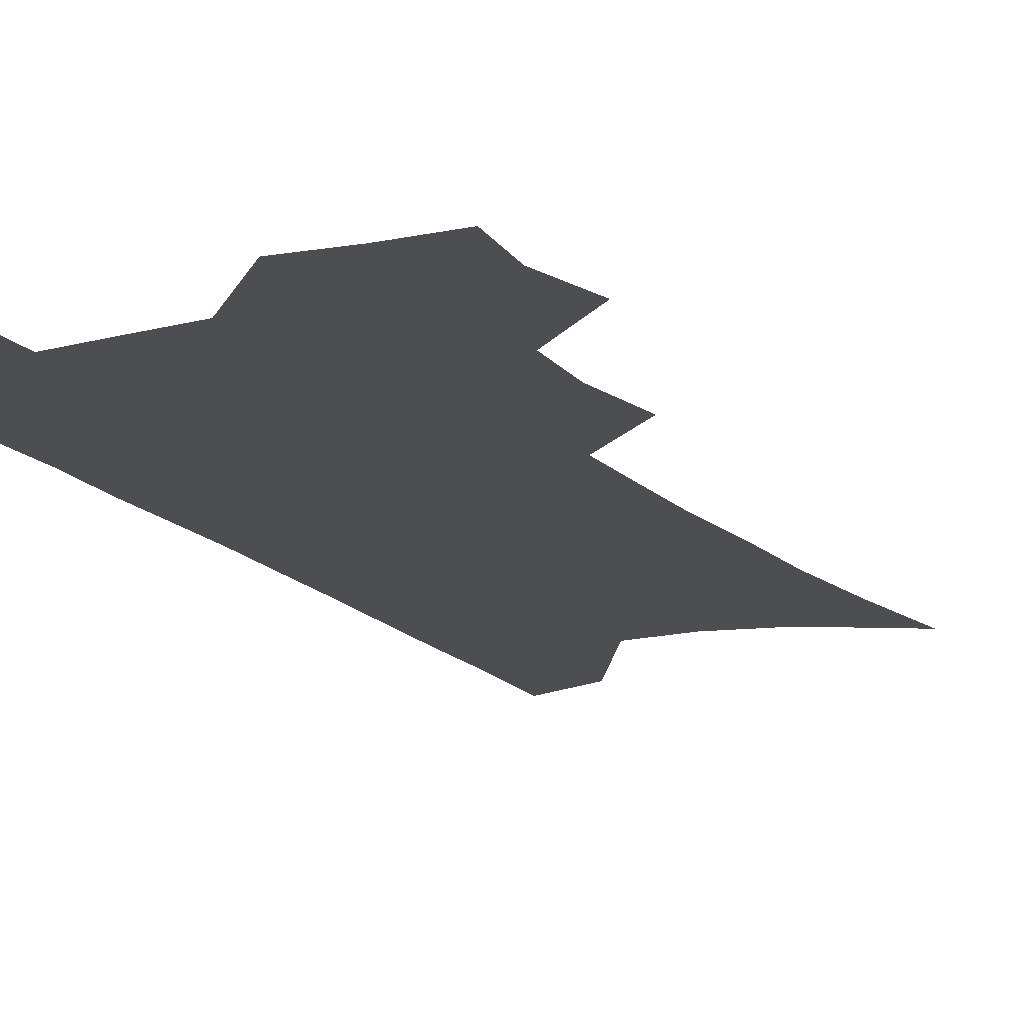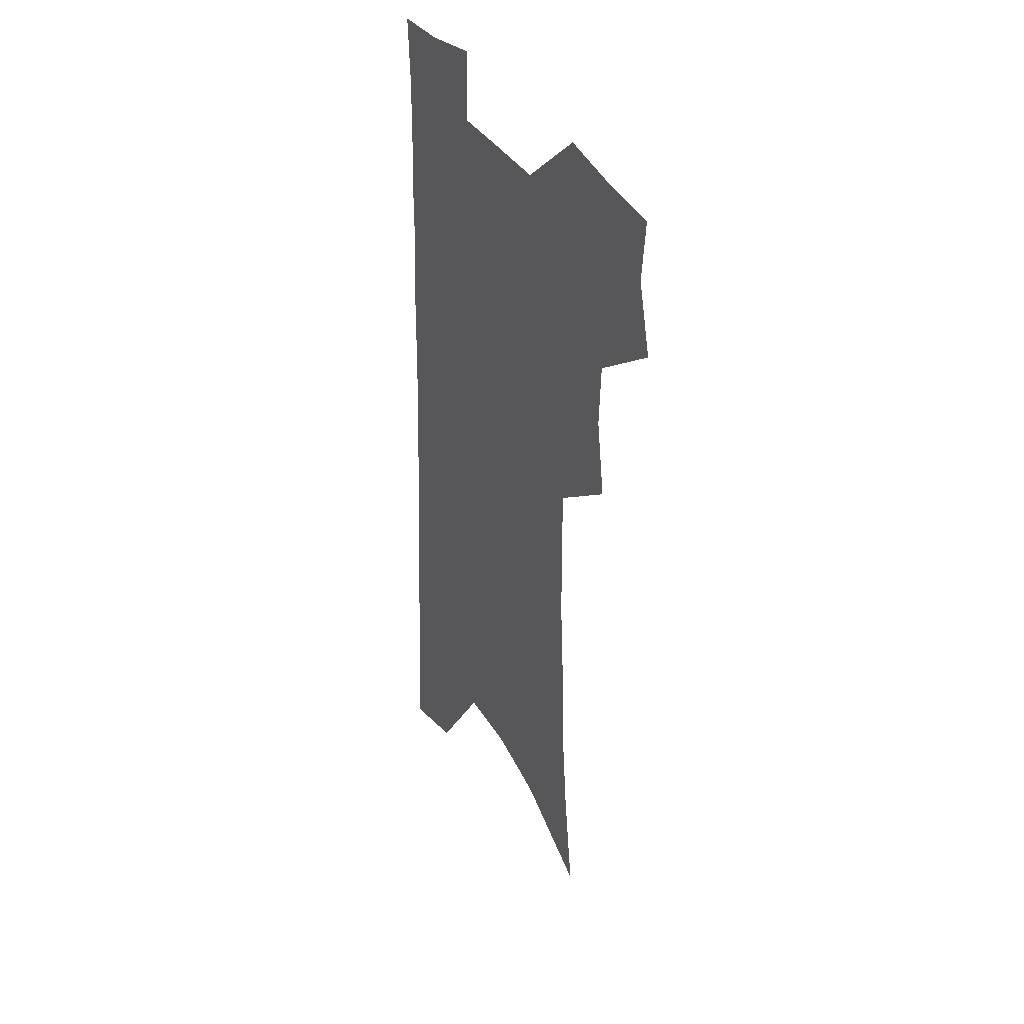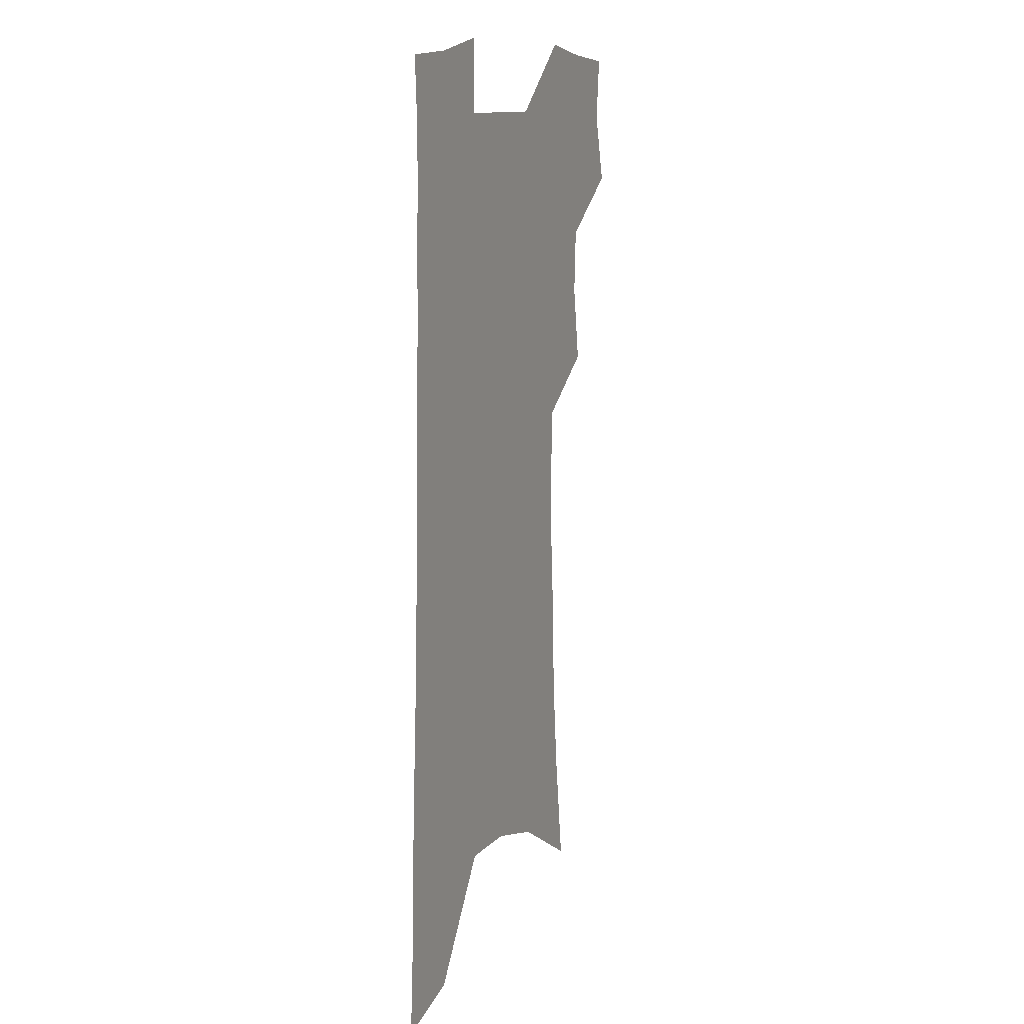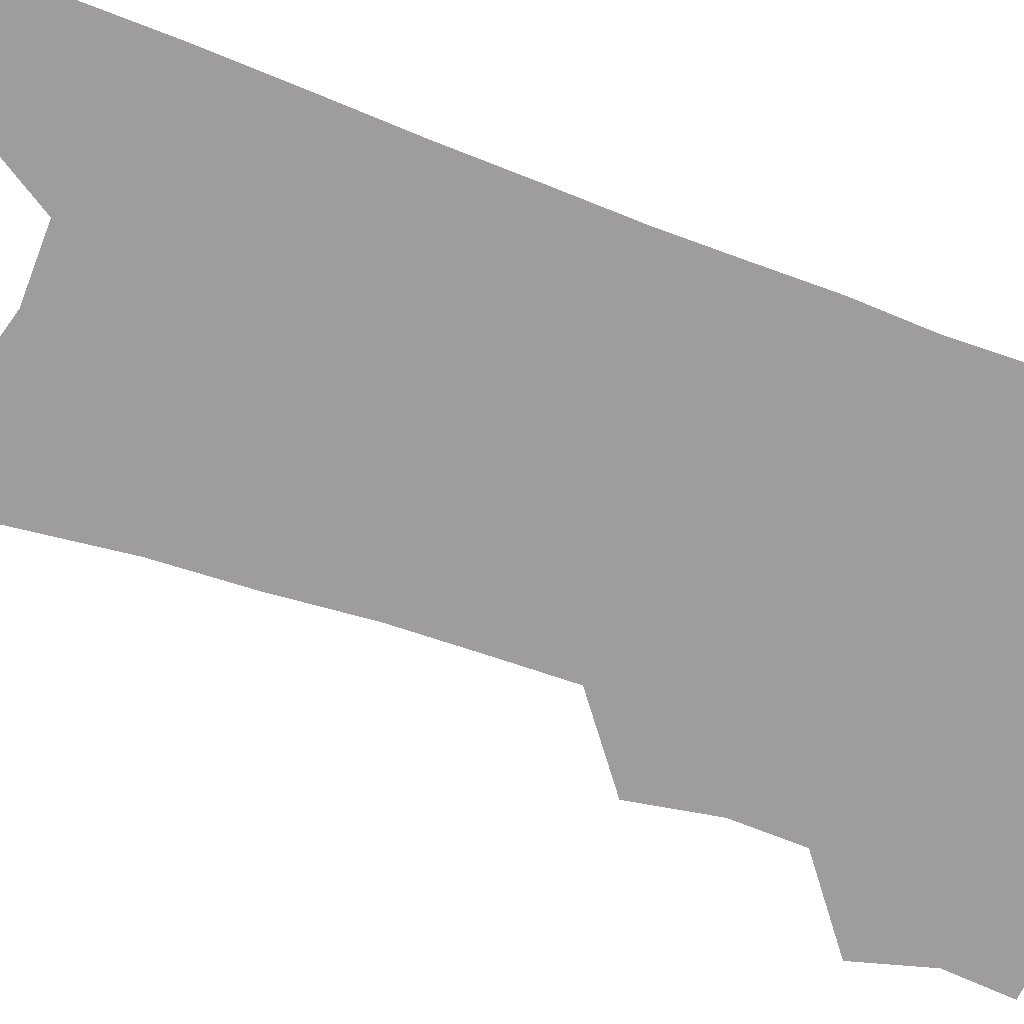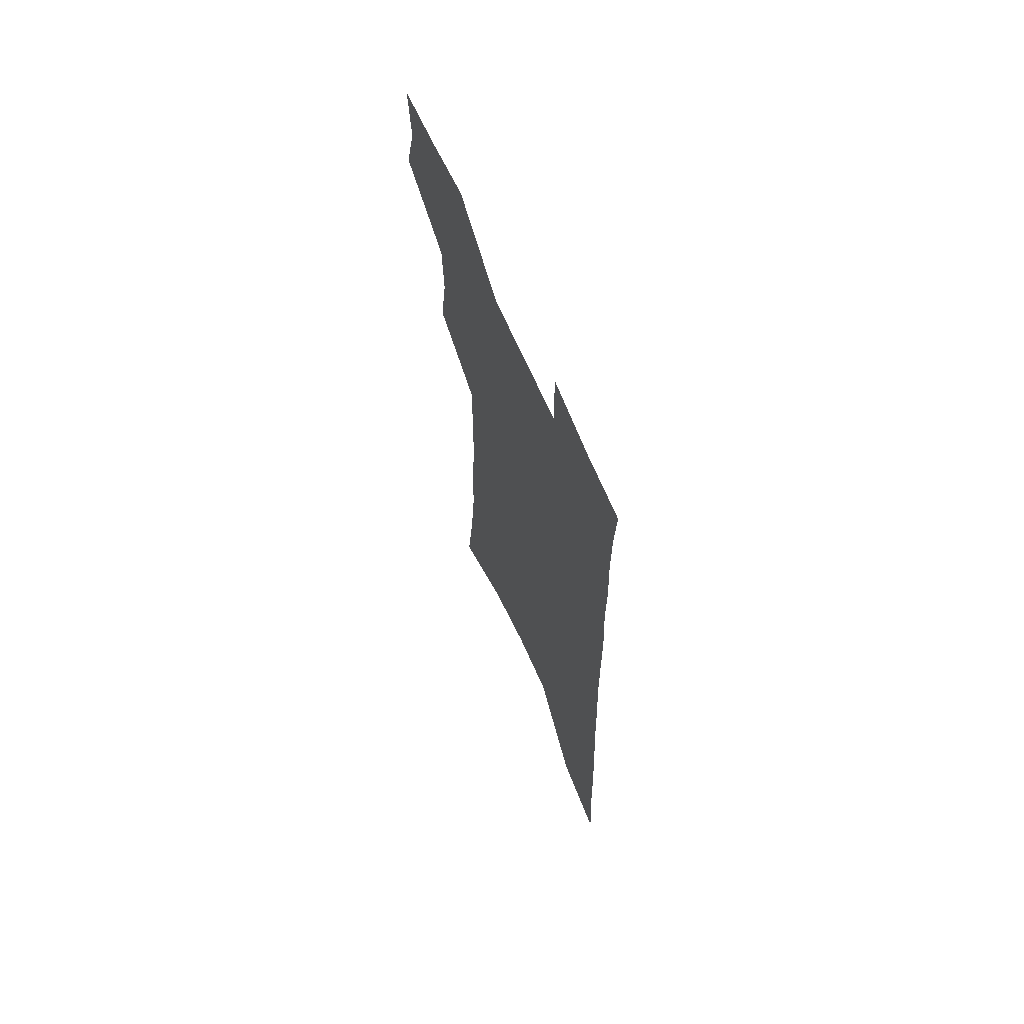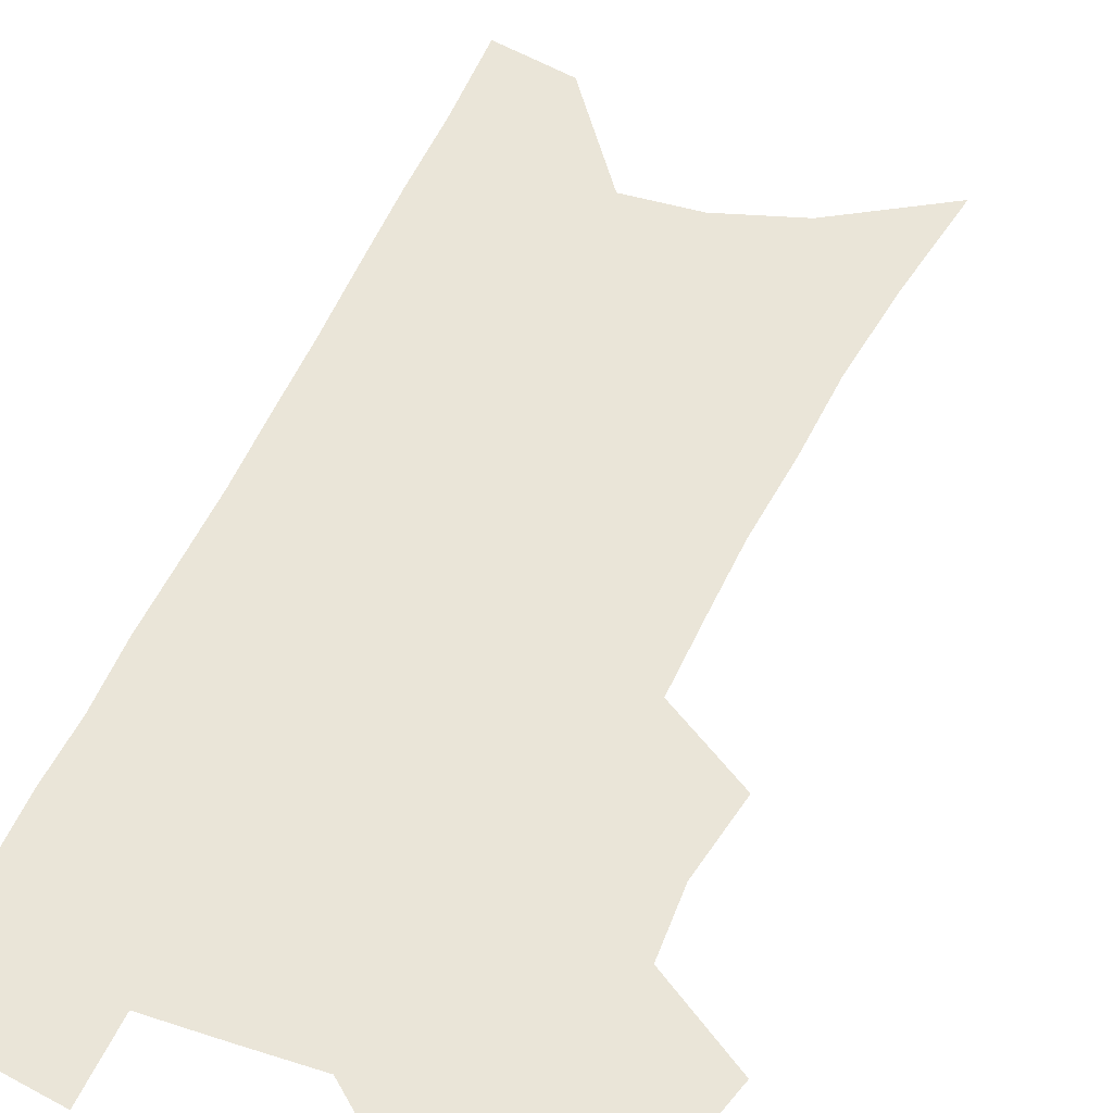
<metadata>
{"format":"obj","ext":"obj","renderer":"f3d","projection":"perspective","resolution":1024,"background":"white","views":[{"elev":-16.6,"azim":-151.5,"up":"+Z"},{"elev":37.8,"azim":-119.1,"up":"+Y"},{"elev":13.0,"azim":114.6,"up":"+Y"},{"elev":-70.5,"azim":70.8,"up":"+Z"},{"elev":68.2,"azim":66.4,"up":"+Y"},{"elev":44.6,"azim":-158.5,"up":"+Z"}]}
</metadata>
<code>
v 486.7 500.8 0
v 494 529.8 0
v 491.7 555.8 0
v 514.9 418.3 0
v 519.8 450.5 0
v 518.6 477.4 0
v 524.4 506.6 0
v 521.9 532 0
v 518.3 558.5 0
v 531.9 172.5 0
v 538.1 219.6 0
v 542.1 261.2 0
v 543.2 296.7 0
v 545.6 333.2 0
v 545.9 365.1 0
v 546.1 395.6 0
v 549.2 427.3 0
v 549.1 454.6 0
v 550.4 482.1 0
v 550.7 508 0
v 548.6 534 0
v 544.1 563.2 0
v 571.9 197.5 0
v 573.3 237 0
v 573.8 272.9 0
v 573.6 306.3 0
v 575 341.2 0
v 575.8 373 0
v 576.2 402.6 0
v 576.1 430.1 0
v 576.4 457.1 0
v 577.1 483.4 0
v 577.9 509 0
v 576 534.6 0
v 602.2 206.6 0
v 601.7 242.1 0
v 601.9 279.1 0
v 601.8 312.6 0
v 601.8 344.3 0
v 602.1 374.9 0
v 602.4 405.3 0
v 602.7 433.3 0
v 602.9 459.5 0
v 602.7 484.4 0
v 602.8 509.7 0
v 602.1 535.1 0
v 630.5 207.6 0
v 629.5 246.1 0
v 628.8 280.8 0
v 628.4 313.7 0
v 627.9 345.6 0
v 628.2 373.4 0
v 627.6 405.6 0
v 627.7 432.8 0
v 627.4 459.6 0
v 628 484.3 0
v 627.9 510.1 0
v 627.9 535.2 0
v 627.7 565.8 0
v 662.5 159 0
v 659.7 202.4 0
v 657.9 241 0
v 656.3 277.2 0
v 655.9 309.7 0
v 654.1 343.5 0
v 654.3 372.5 0
v 654.9 400.9 0
v 653.3 431.1 0
v 653.6 457.6 0
v 653.6 483.7 0
v 652.9 509.8 0
v 653.6 534.8 0
v 655.4 560.6 0
v 694.2 150.2 0
v 691.5 191.8 0
v 690.3 229.1 0
v 688.3 265.8 0
v 686.3 301.1 0
v 684.9 334.3 0
v 683.4 366.3 0
v 682.9 396.4 0
v 682.5 425.5 0
v 680.8 454.9 0
v 680.9 481.5 0
v 679.6 508.5 0
v 679.7 533.9 0
v 681 559.1 0
f 6 7 1
f 1 7 2
f 7 8 2
f 2 8 3
f 8 9 3
f 16 17 4
f 4 17 5
f 17 18 5
f 5 18 6
f 18 19 6
f 6 19 7
f 19 20 7
f 7 20 8
f 20 21 8
f 8 21 9
f 21 22 9
f 10 23 11
f 23 24 11
f 11 24 12
f 24 25 12
f 12 25 13
f 25 26 13
f 13 26 14
f 26 27 14
f 14 27 15
f 27 28 15
f 15 28 16
f 28 29 16
f 16 29 17
f 29 30 17
f 17 30 18
f 30 31 18
f 18 31 19
f 31 32 19
f 19 32 20
f 32 33 20
f 20 33 21
f 33 34 21
f 21 34 22
f 23 35 24
f 35 36 24
f 24 36 25
f 36 37 25
f 25 37 26
f 37 38 26
f 26 38 27
f 38 39 27
f 27 39 28
f 39 40 28
f 28 40 29
f 40 41 29
f 29 41 30
f 41 42 30
f 30 42 31
f 42 43 31
f 31 43 32
f 43 44 32
f 32 44 33
f 44 45 33
f 33 45 34
f 45 46 34
f 35 47 36
f 47 48 36
f 36 48 37
f 48 49 37
f 37 49 38
f 49 50 38
f 38 50 39
f 50 51 39
f 39 51 40
f 51 52 40
f 40 52 41
f 52 53 41
f 41 53 42
f 53 54 42
f 42 54 43
f 54 55 43
f 43 55 44
f 55 56 44
f 44 56 45
f 56 57 45
f 45 57 46
f 57 58 46
f 60 61 47
f 47 61 48
f 61 62 48
f 48 62 49
f 62 63 49
f 49 63 50
f 63 64 50
f 50 64 51
f 64 65 51
f 51 65 52
f 65 66 52
f 52 66 53
f 66 67 53
f 53 67 54
f 67 68 54
f 54 68 55
f 68 69 55
f 55 69 56
f 69 70 56
f 56 70 57
f 70 71 57
f 57 71 58
f 71 72 58
f 58 72 59
f 72 73 59
f 60 74 61
f 74 75 61
f 61 75 62
f 75 76 62
f 62 76 63
f 76 77 63
f 63 77 64
f 77 78 64
f 64 78 65
f 78 79 65
f 65 79 66
f 79 80 66
f 66 80 67
f 80 81 67
f 67 81 68
f 81 82 68
f 68 82 69
f 82 83 69
f 69 83 70
f 83 84 70
f 70 84 71
f 84 85 71
f 71 85 72
f 85 86 72
f 72 86 73
f 86 87 73

</code>
